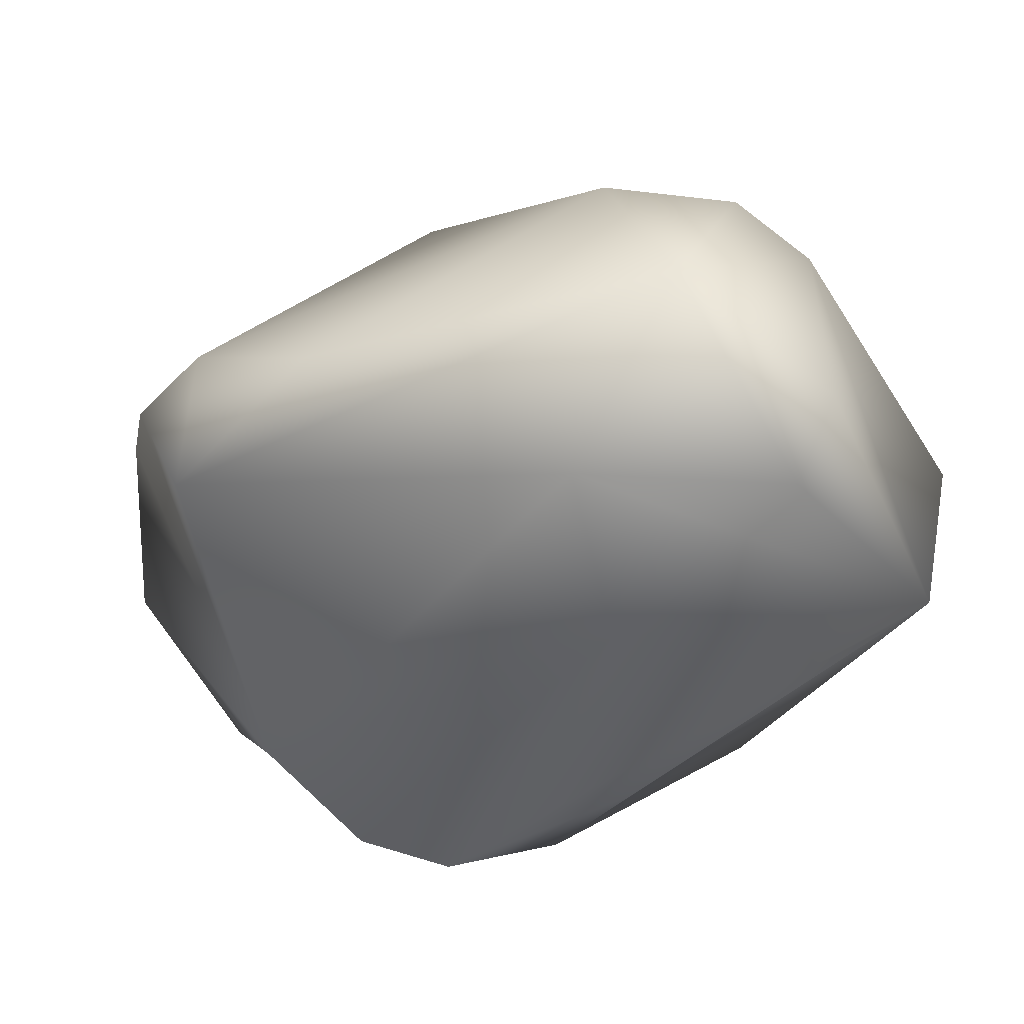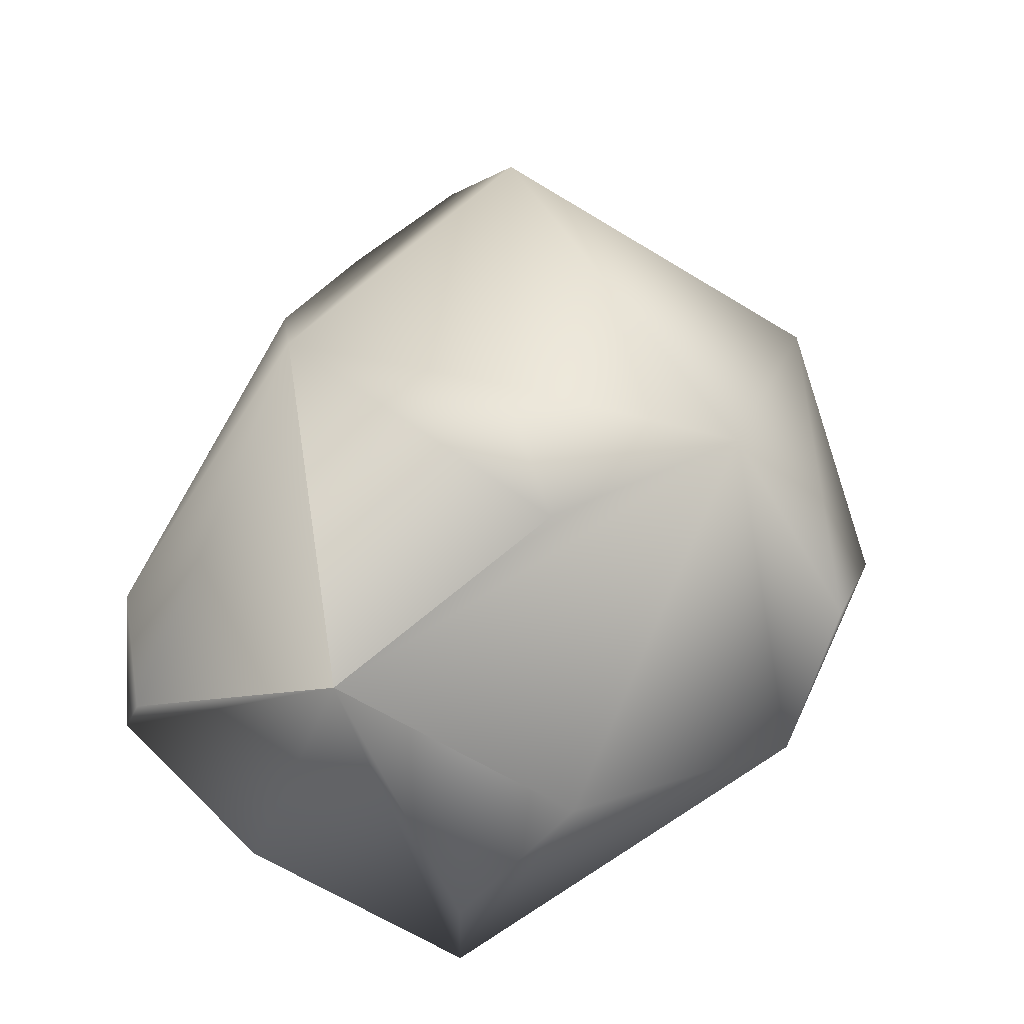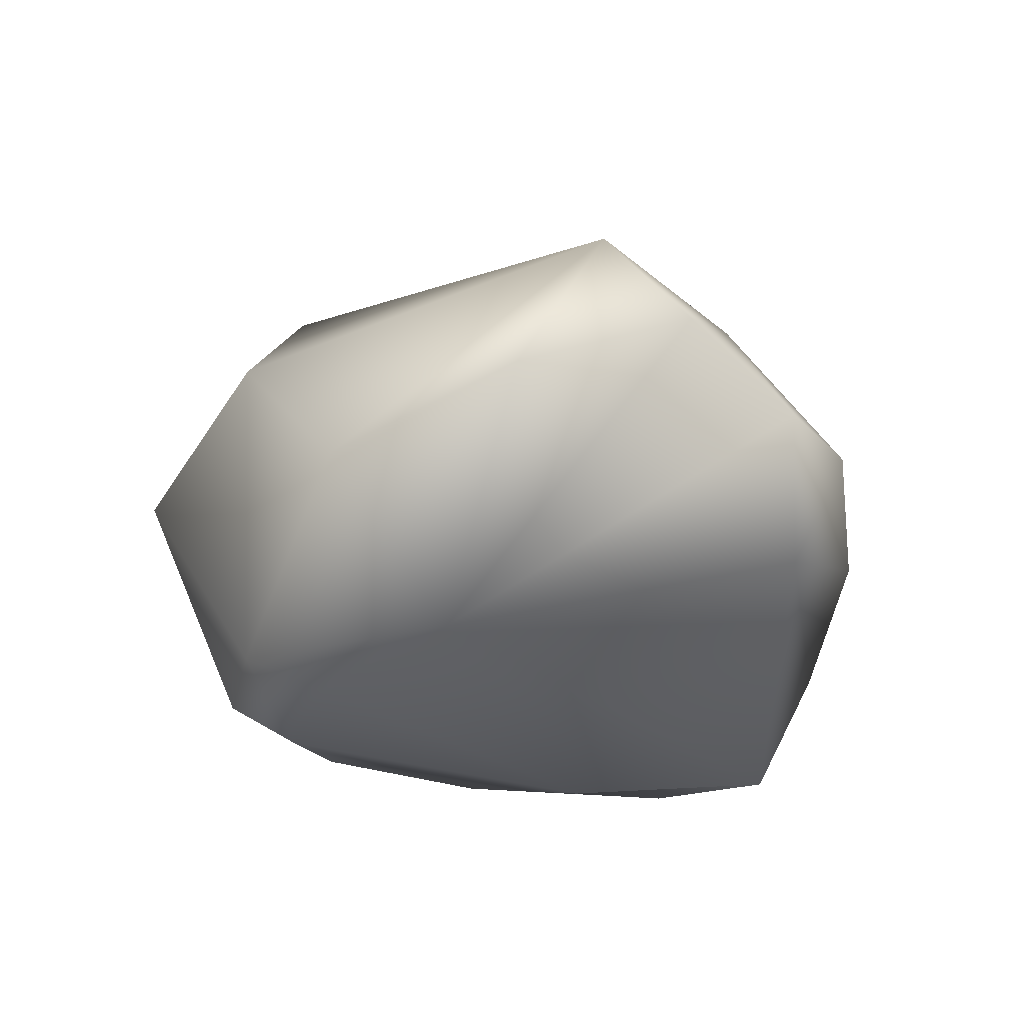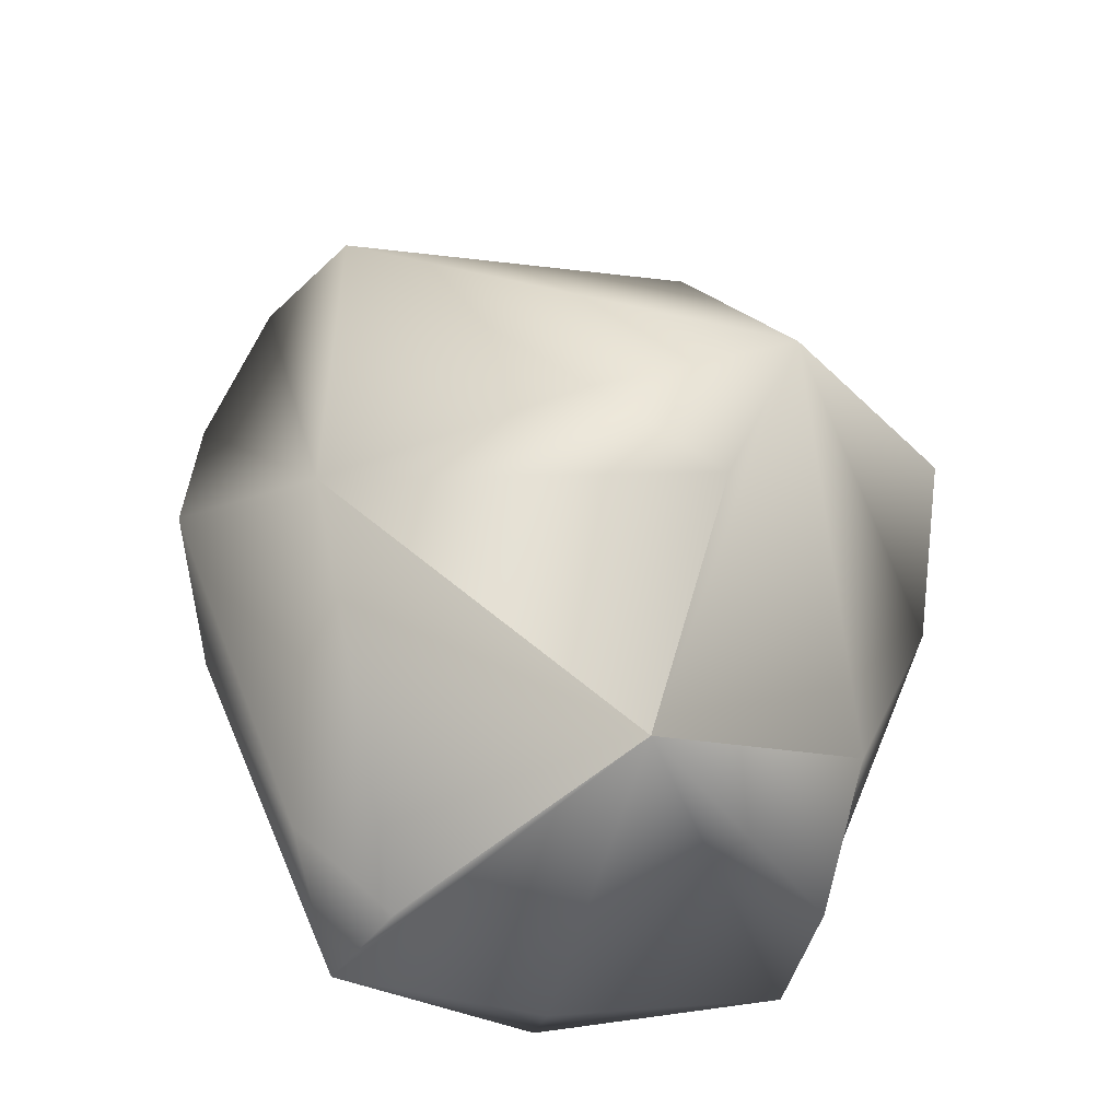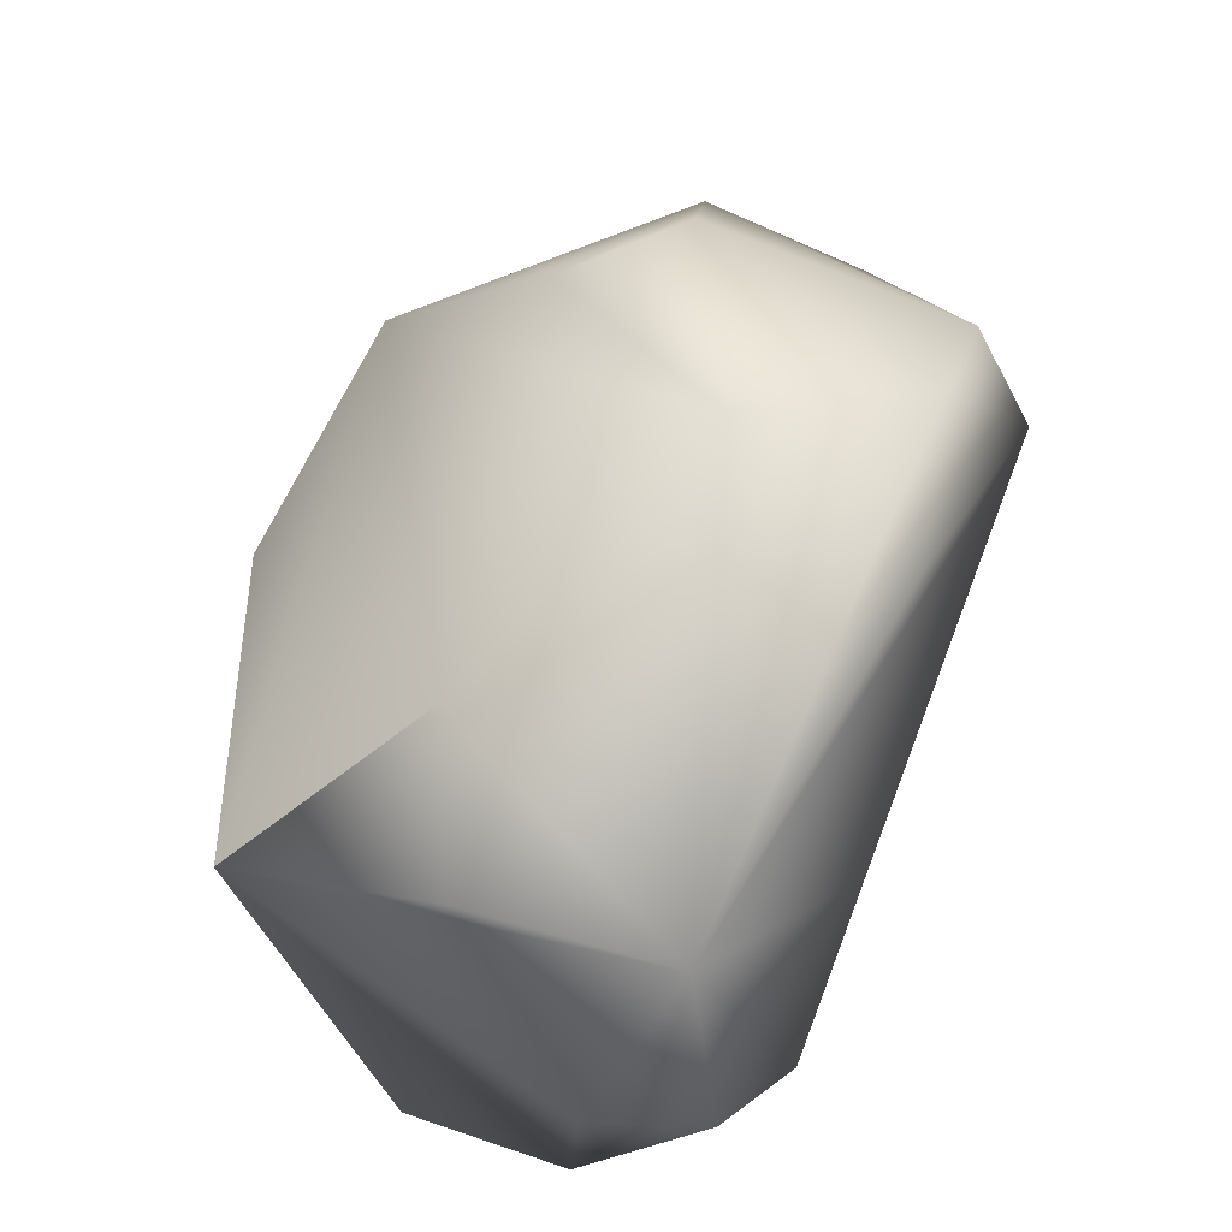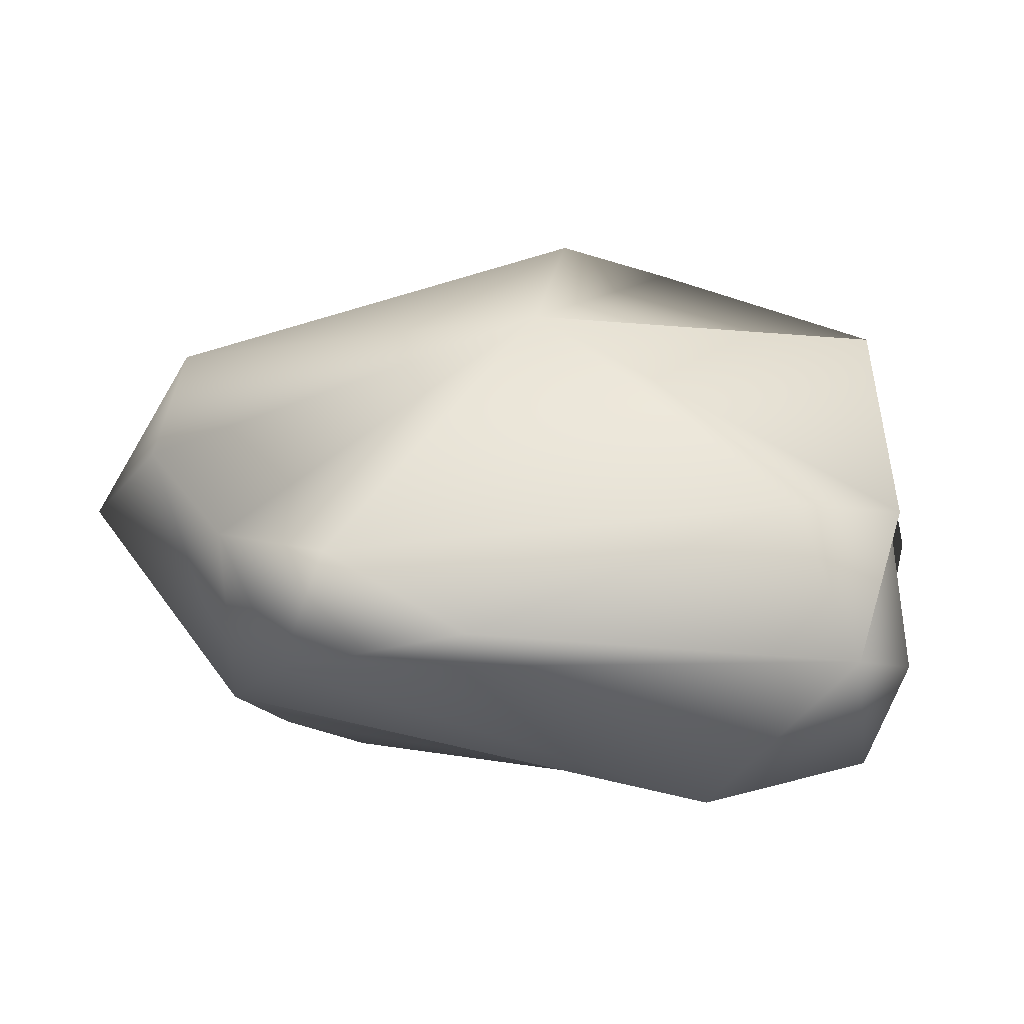
<metadata>
{"format":"obj","ext":"obj","renderer":"f3d","projection":"perspective","resolution":1024,"background":"white","views":[{"elev":-45.3,"azim":-142.9,"up":"+Y"},{"elev":53.5,"azim":-58.9,"up":"+Y"},{"elev":-17.4,"azim":106.9,"up":"+Y"},{"elev":47.3,"azim":-96.4,"up":"+Y"},{"elev":53.7,"azim":-66.7,"up":"+Z"},{"elev":3.7,"azim":-169.9,"up":"+Y"}]}
</metadata>
<code>
g default
v 1.032 0.8966 -1.775
v 1.772 2.476 -0.9827
v -0.1895 2.684 -1.216
v -1.869 0.942 -1.347
v -1.078 0.1637 -1.16
v 1.772 0.5002 -0.1517
v 1.929 1.9 0.8975
v 0.3987 2.793 1.229
v -1.848 2.576 0.1811
v -1.896 0.3925 0.8992
v 1.255 0.07524 0.8546
v -0.08547 1.003 1.955
v 0.8999 1.549 1.897
v 0.2793 1.926 1.998
v -0.6374 2.96 0.7043
v -0.1337 3.104 0.1126
v -1.394 1.678 1.307
v -2.057 1.355 1.018
v -2.053 1.678 -1.018
v -1.542 1.744 -1.46
v 1.327 1.584 -1.848
v 0.751 1.518 -1.998
v 0.04952 1.109 -1.905
v 1.816 1.967 -1.436
v 2.385 1.611 -0.7057
v 2.415 1.231 0.2294
v 0.1434 0.1968 1.078
v 0.8719 0.3736 1.379
v 1.61 0.4498 0.9863
v 1.65 0.2484 0.5421
v -0.6161 0.08085 -0.1607
v -1.868 0.2566 -0.3613
v -2.107 0.7861 -0.3145
g BigRock:big_rock
f 1 6 5
f 6 21 24 25
f 31 6 30 11
f 1 5 4 23
f 1 22 21
f 21 22 3 24
f 25 24 2
f 6 25 26
f 29 26 7
f 30 29 11
f 10 31 11 27
f 5 31 10 32
f 4 5 32 33
f 20 23 4
f 1 23 22
f 2 3 16 8
f 26 25 2 7
f 28 29 13 12
f 11 29 28
f 28 27 11
f 10 27 28 12
f 33 32 10
f 4 33 9 19
f 19 20 4
f 3 20 19 9
f 3 9 15 16
f 16 15 8
f 2 8 7
f 7 8 14 13
f 13 14 12
f 17 18 10 12
f 9 33 10 18
f 8 15 9 17
f 9 18 17
f 22 23 20 3
f 24 3 2
f 1 21 6
f 5 6 31
f 6 26 29 30
f 13 29 7
f 8 17 12 14

</code>
